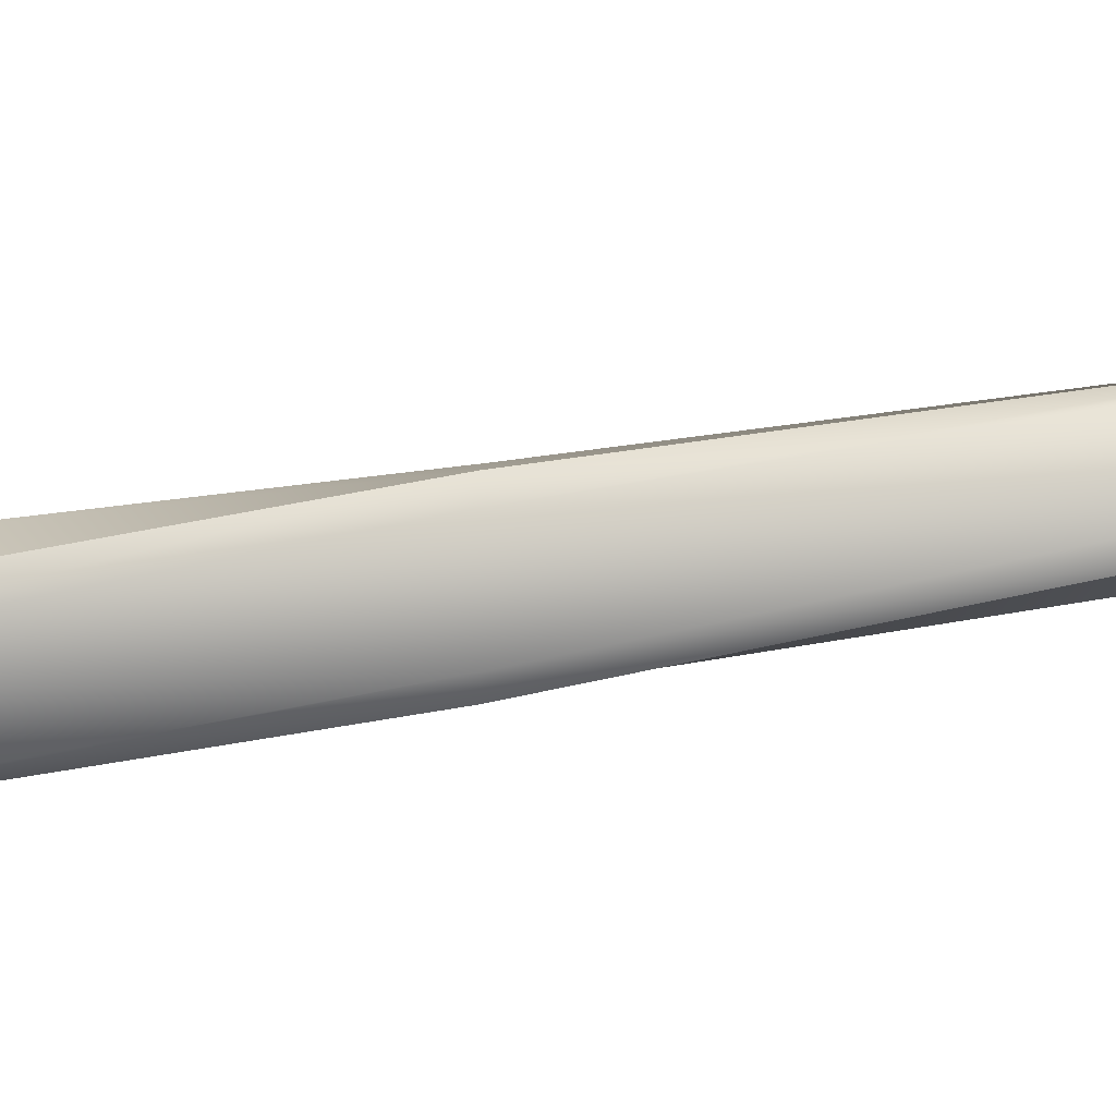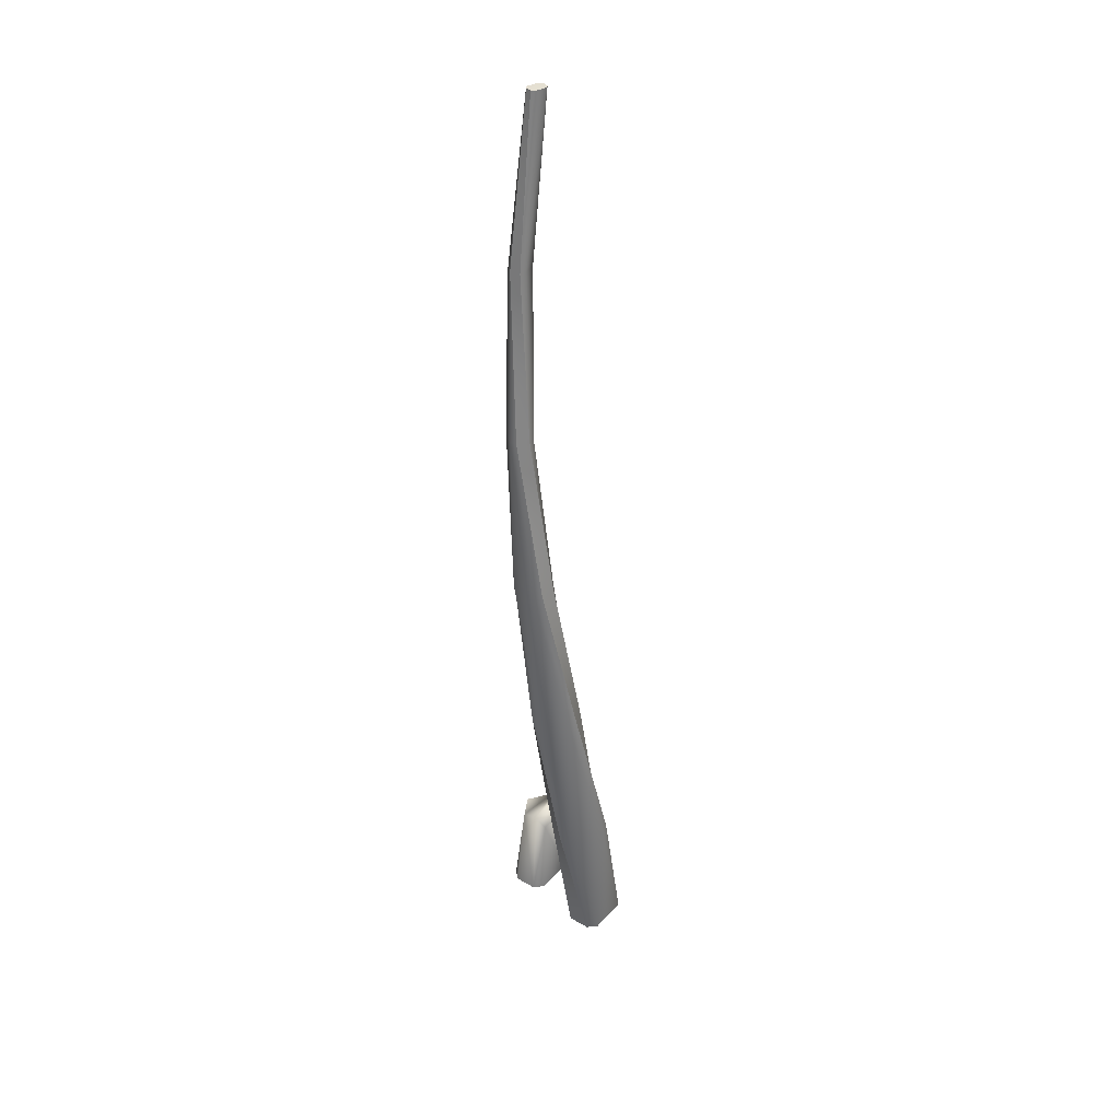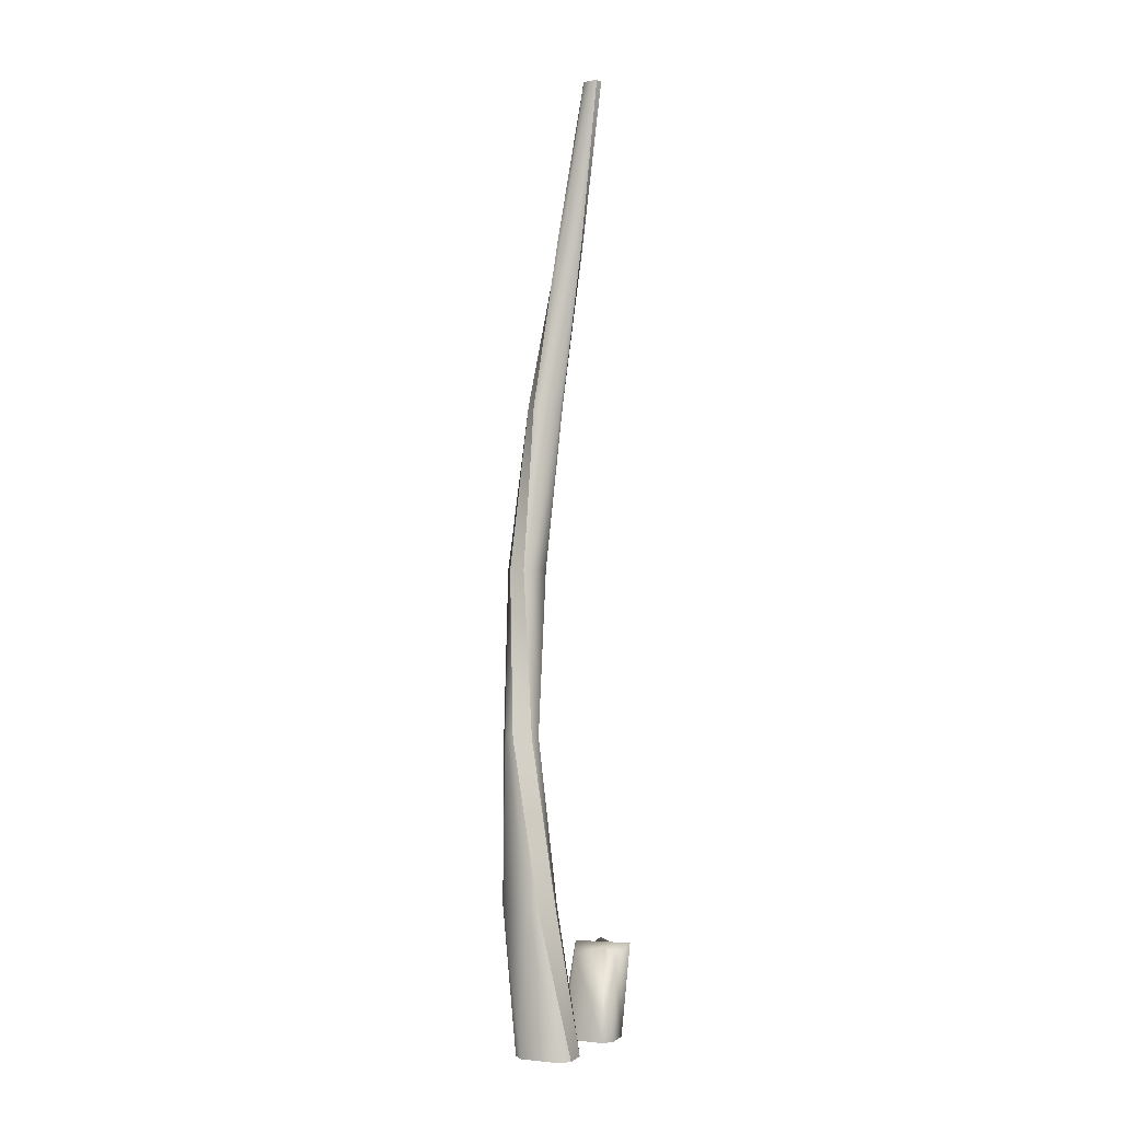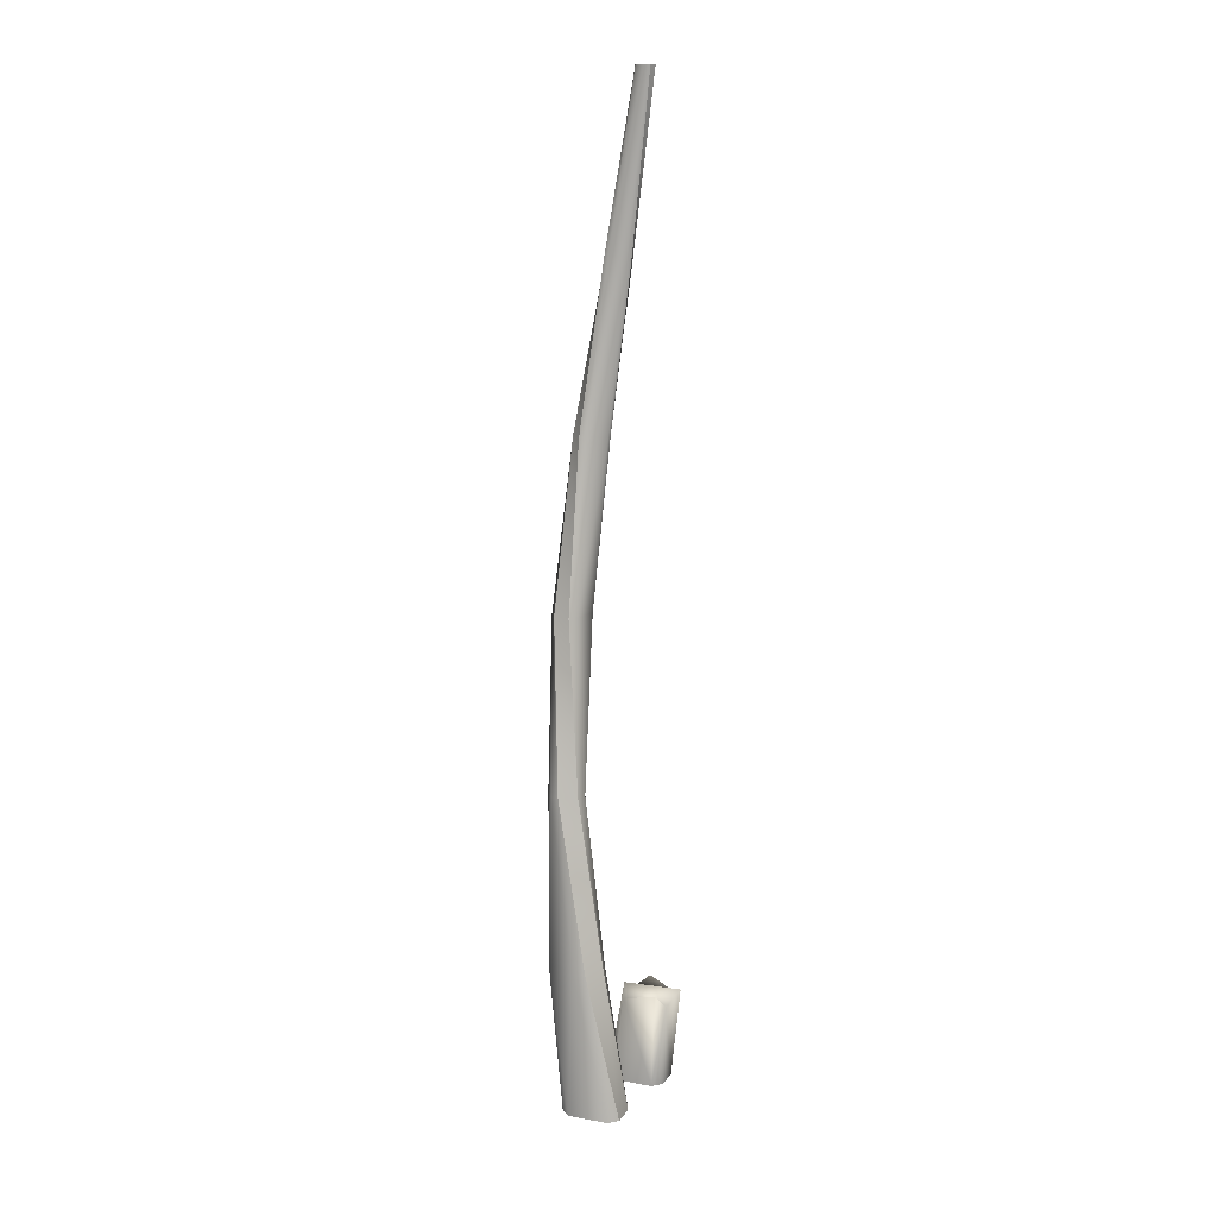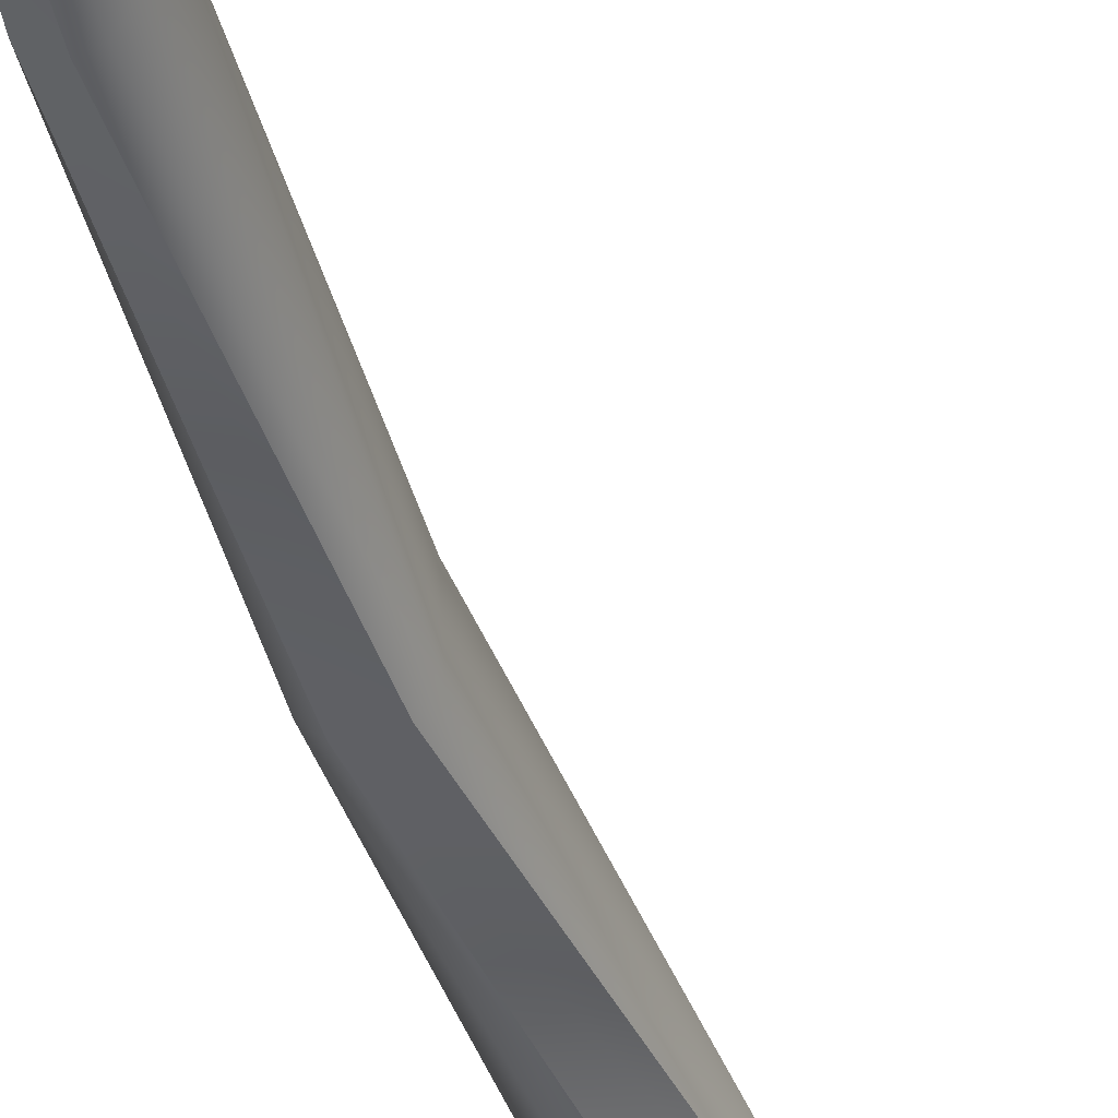
<metadata>
{"format":"obj","ext":"obj","renderer":"f3d","projection":"perspective","resolution":1024,"background":"white","views":[{"elev":2.7,"azim":94.7,"up":"+Z"},{"elev":37.6,"azim":136.8,"up":"+Y"},{"elev":0.3,"azim":-147.8,"up":"+Y"},{"elev":14.2,"azim":-147.7,"up":"+Y"},{"elev":-34.5,"azim":-162.6,"up":"+Z"}]}
</metadata>
<code>
v  -0.6204 -339.4 -40.86
v  -28.71 -339.4 -35.79
v  -4.693 -237.5 -40.1
v  20.47 -237.5 -31.08
v  6.484 -339.4 -35.93
v  23.93 -237.5 -23.75
v  9.348 -339.4 -20.06
v  18.83 -237.5 -9.537
v  4.417 -339.4 -12.96
v  11.51 -237.5 -6.078
v  -23.65 -339.4 -7.882
v  -13.64 -237.5 -15.09
v  -30.76 -339.4 -12.81
v  -17.11 -237.5 -22.41
v  -33.64 -339.4 -28.68
v  -12.01 -237.5 -36.63
v  29.85 108.6 18.44
v  21.55 108.6 31.98
v  33.48 -6.747 13.37
v  32.65 -6.747 -6.112
v  16.87 108.6 33.11
v  29.48 -6.732 17.72
v  9.225 108.6 28.42
v  18.48 -6.732 18.19
v  8.102 108.6 23.74
v  14.13 -6.747 14.19
v  16.39 108.6 10.2
v  13.29 -6.747 -5.279
v  21.07 108.6 9.081
v  17.29 -6.732 -9.63
v  28.72 108.6 13.76
v  28.3 -6.732 -10.1
v  -5.966 339.4 38.52
v  -5.176 339.4 33.71
v  -6.699 339.3 31.58
v  -15.22 339.3 30.18
v  -17.36 339.4 31.7
v  -18.15 339.4 36.52
v  -16.62 339.3 38.65
v  -8.086 339.3 40.05
v  2.758 224 40.86
v  13.91 224 35.76
v  19.93 -122.1 -28.68
v  33.63 -122.1 -10.07
v  -0.7278 224 39.57
v  32.58 -122.1 -3.144
v  -3.609 224 33.27
v  22.06 -122.1 4.596
v  -2.31 224 29.79
v  15.14 -122.1 3.542
v  8.832 224 24.68
v  1.44 -122.1 -15.06
v  12.31 224 25.98
v  2.492 -122.1 -21.99
v  15.2 224 32.28
v  13.01 -122.1 -29.73
v  -36.92 -278.7 25.45
v  -31.27 -339.4 31.71
v  -28.41 -339.4 47.58
v  -40.33 -269.7 39.26
v  -21.3 -339.4 52.51
v  -34.08 -277.6 46.59
v  6.785 -339.4 47.44
v  -9.413 -270.6 50.34
v  11.71 -339.4 40.33
v  -1.311 -278 45.12
v  8.838 -339.4 24.46
v  -0.3608 -270.7 30.93
v  1.73 -339.4 19.53
v  -4.169 -279.3 23.78
v  -26.34 -339.4 24.61
v  -31.19 -269.6 19.9
g spiral_alone
f 1 2 3
f 3 4 1
f 5 1 4
f 4 6 5
f 7 5 6
f 6 8 7
f 9 7 8
f 8 10 9
f 11 9 10
f 10 12 11
f 13 11 12
f 12 14 13
f 15 13 14
f 14 16 15
f 2 15 16
f 16 3 2
f 17 18 19
f 19 20 17
f 19 18 21
f 21 22 19
f 21 23 24
f 24 22 21
f 23 25 26
f 26 24 23
f 25 27 28
f 28 26 25
f 28 27 29
f 29 30 28
f 30 29 31
f 31 32 30
f 31 17 20
f 20 32 31
f 33 34 35
f 35 36 37
f 37 38 39
f 35 37 39
f 33 35 39
f 40 33 39
f 40 39 41
f 41 42 40
f 42 41 18
f 18 17 42
f 4 3 43
f 43 44 4
f 44 43 20
f 20 19 44
f 41 39 38
f 38 45 41
f 18 41 45
f 45 21 18
f 46 6 4
f 4 44 46
f 22 46 44
f 44 19 22
f 38 37 47
f 47 45 38
f 45 47 23
f 23 21 45
f 8 6 46
f 46 48 8
f 48 46 22
f 22 24 48
f 37 36 49
f 49 47 37
f 47 49 25
f 25 23 47
f 10 8 48
f 48 50 10
f 50 48 24
f 24 26 50
f 36 35 51
f 51 49 36
f 49 51 27
f 27 25 49
f 12 10 50
f 50 52 12
f 52 50 26
f 26 28 52
f 51 35 34
f 34 53 51
f 27 51 53
f 53 29 27
f 54 14 12
f 12 52 54
f 30 54 52
f 52 28 30
f 34 33 55
f 55 53 34
f 29 53 55
f 55 31 29
f 56 16 14
f 14 54 56
f 32 56 54
f 54 30 32
f 33 40 42
f 42 55 33
f 55 42 17
f 17 31 55
f 3 16 56
f 56 43 3
f 20 43 56
f 56 32 20
f 57 58 59
f 59 60 57
f 59 61 62
f 62 60 59
f 61 63 64
f 64 62 61
f 63 65 66
f 66 64 63
f 66 65 67
f 67 68 66
f 67 69 70
f 70 68 67
f 70 69 71
f 71 72 70
f 71 58 57
f 57 72 71
f 68 70 57
f 57 60 68
f 62 66 68
f 68 60 62
f 62 64 66
f 70 72 57

</code>
